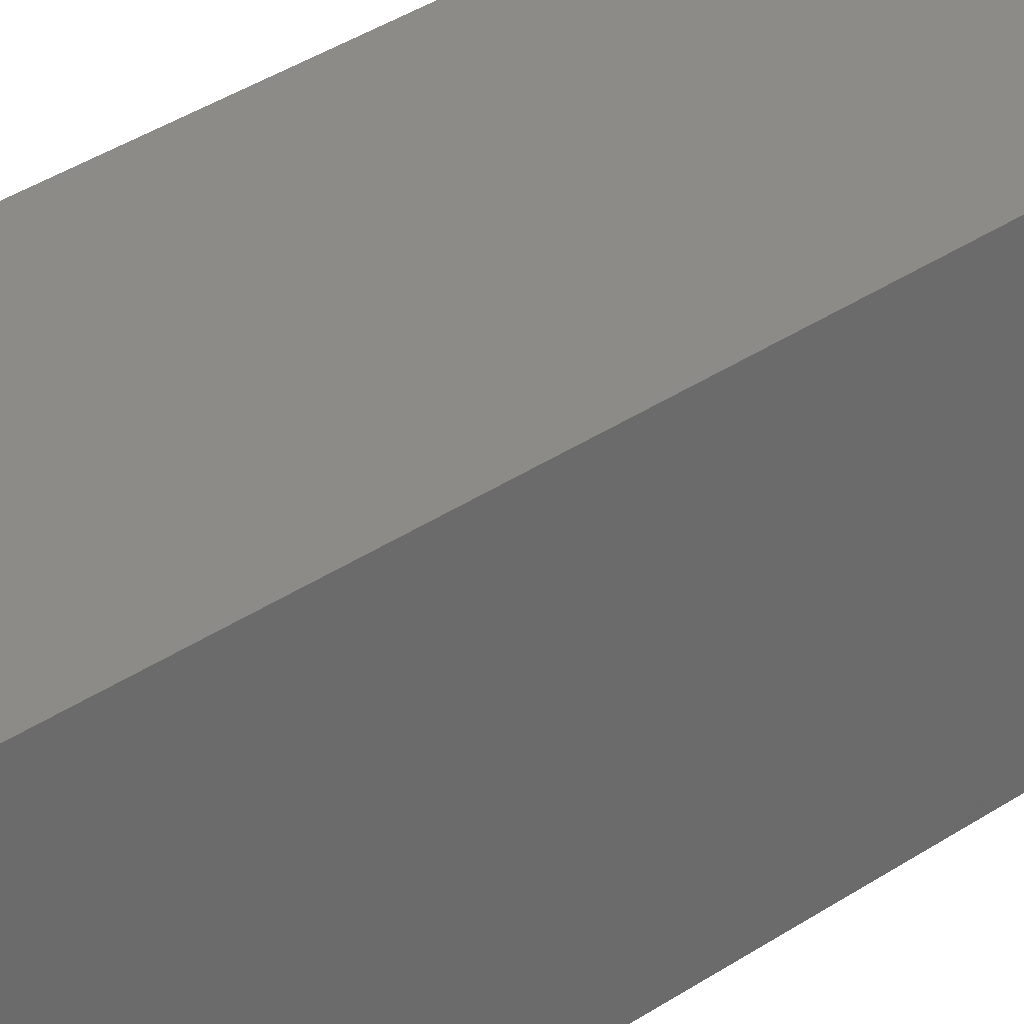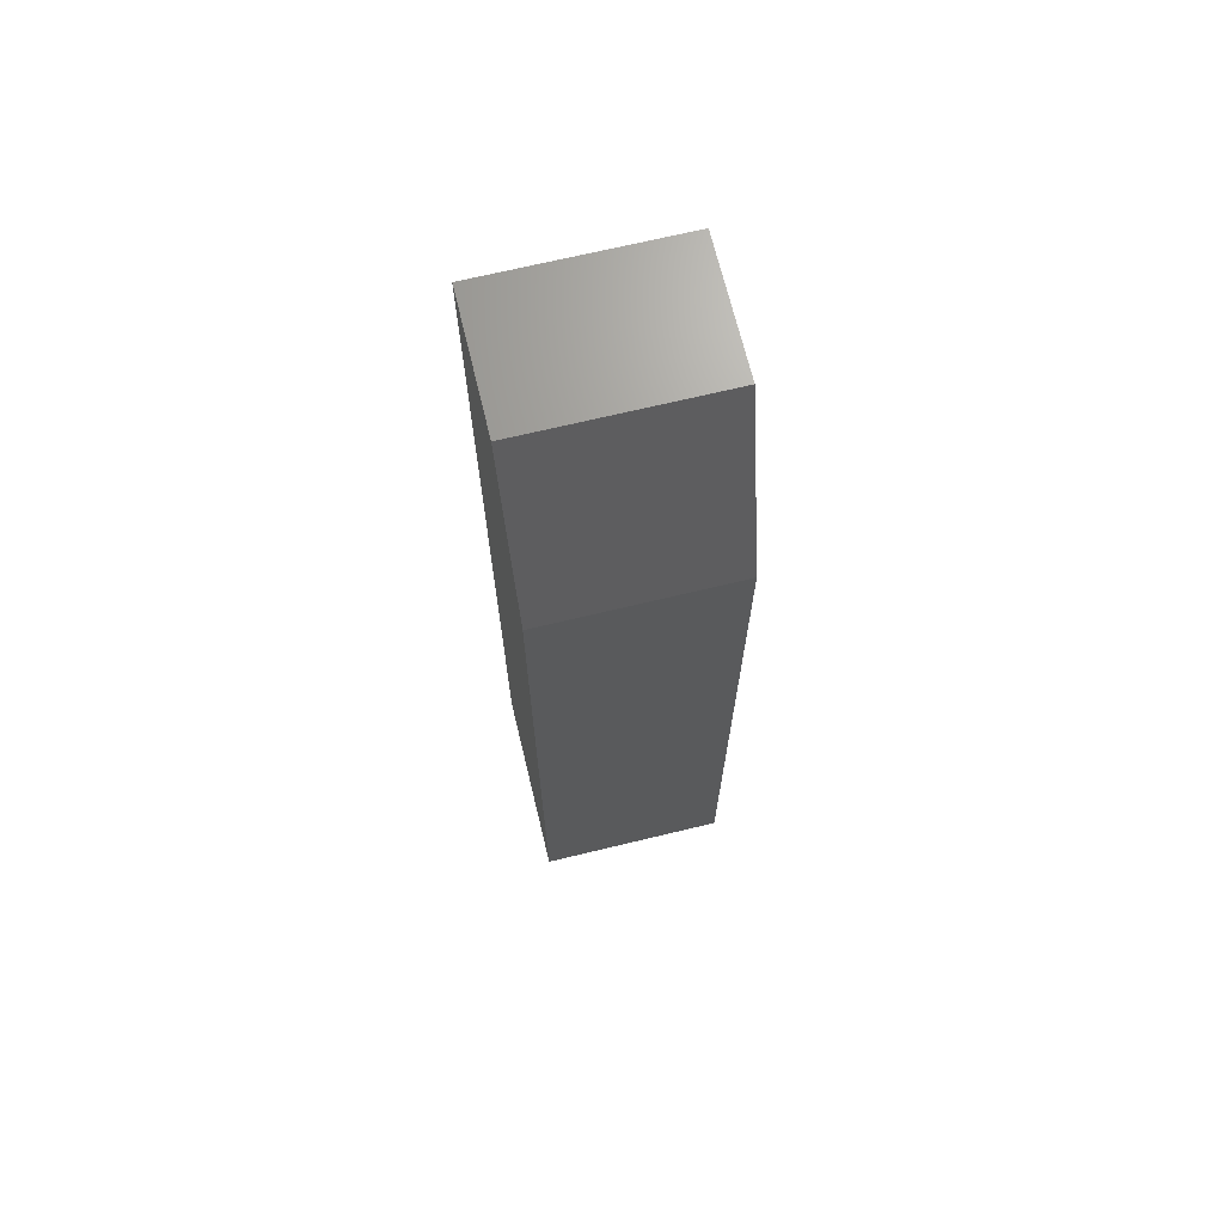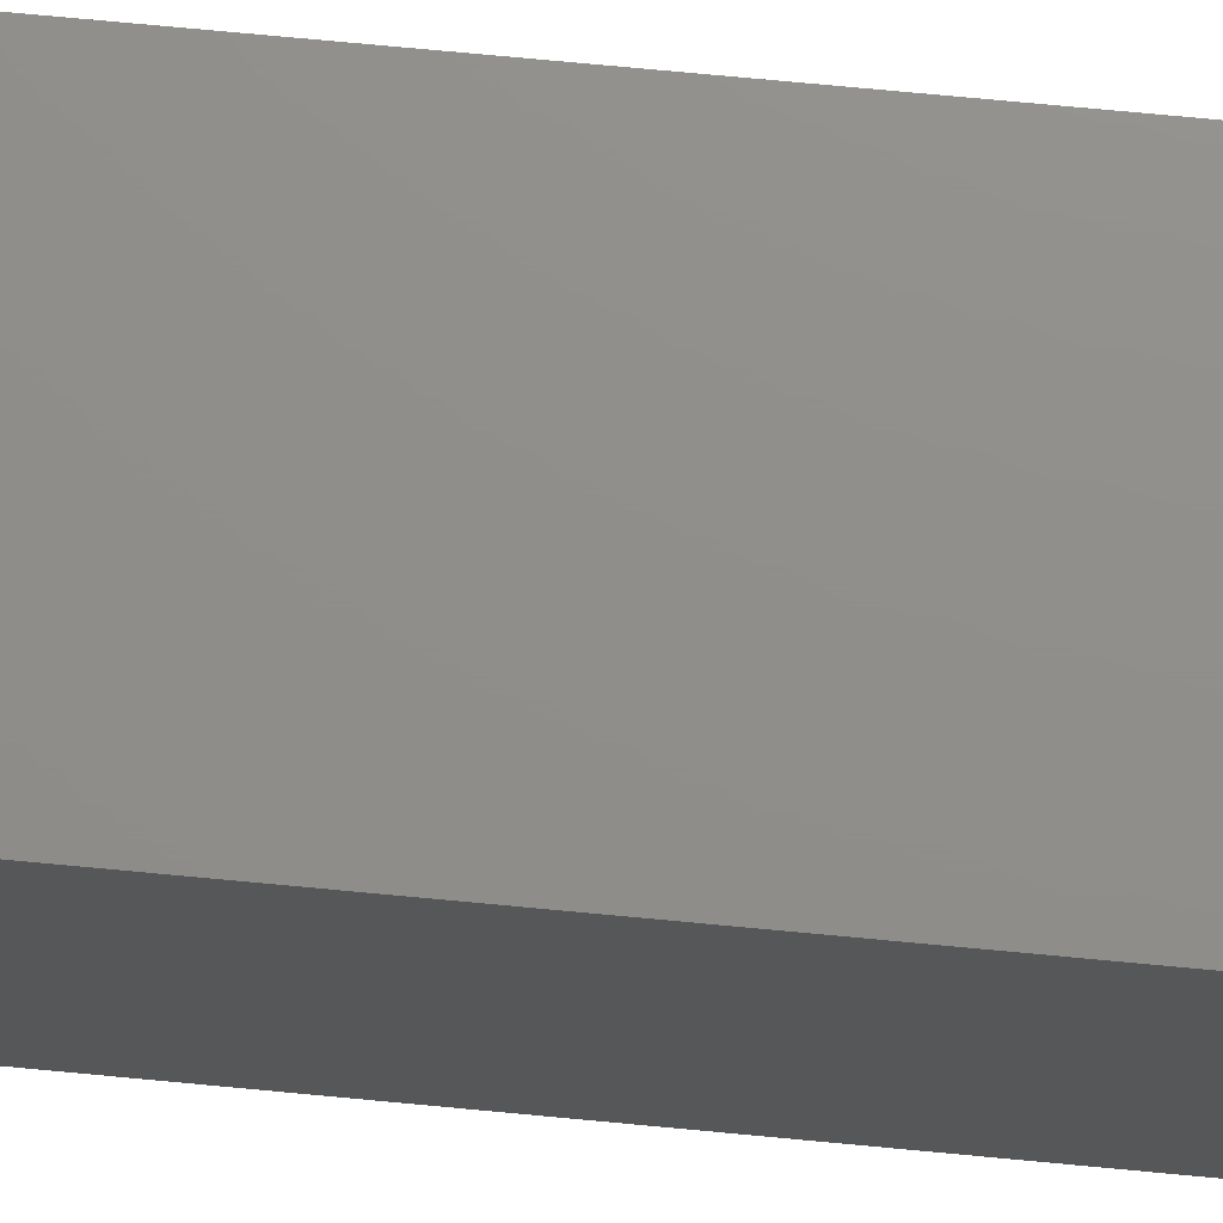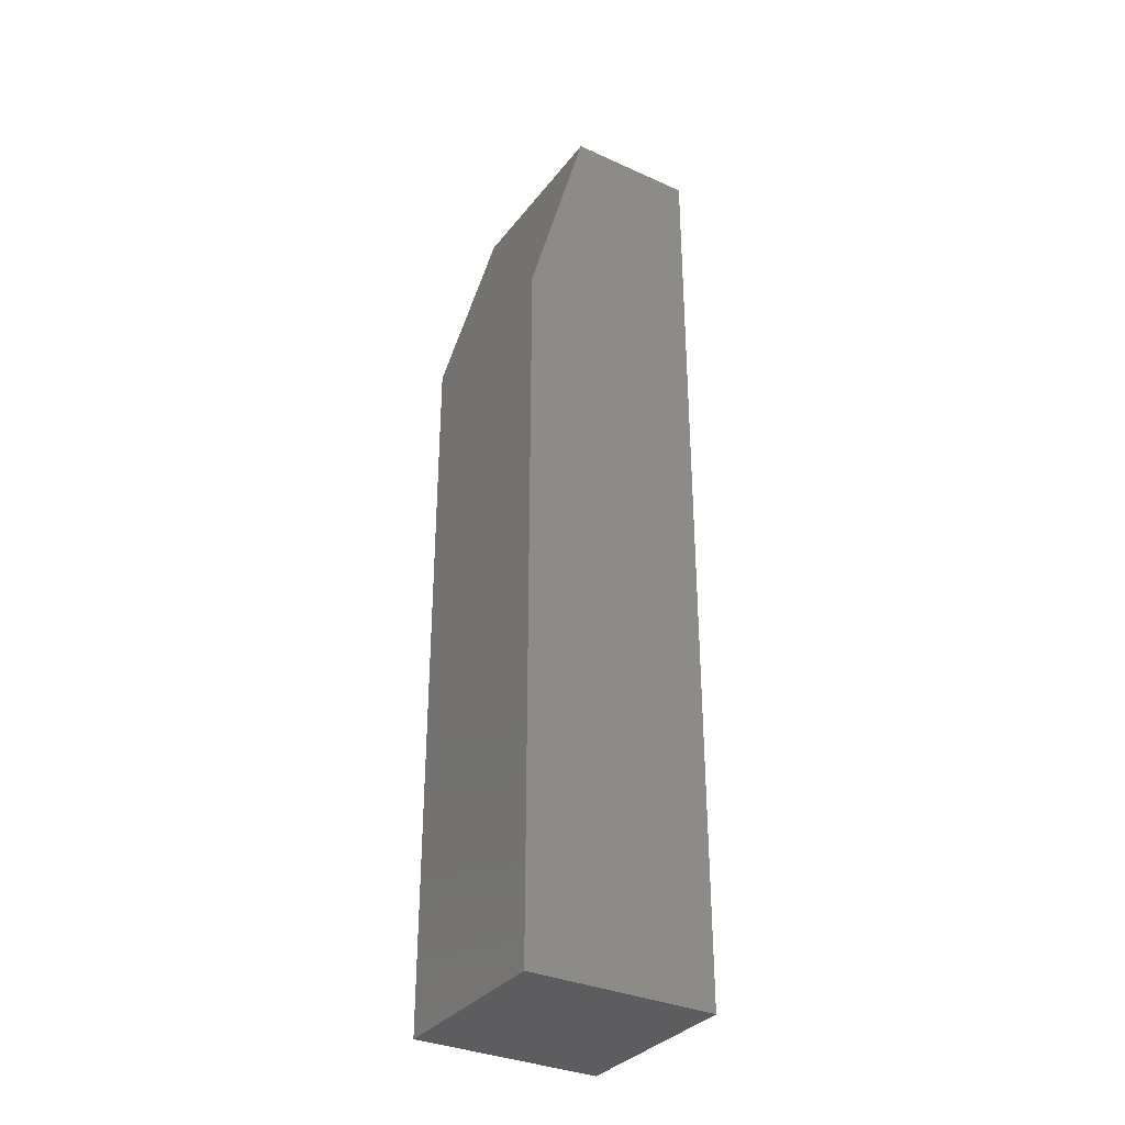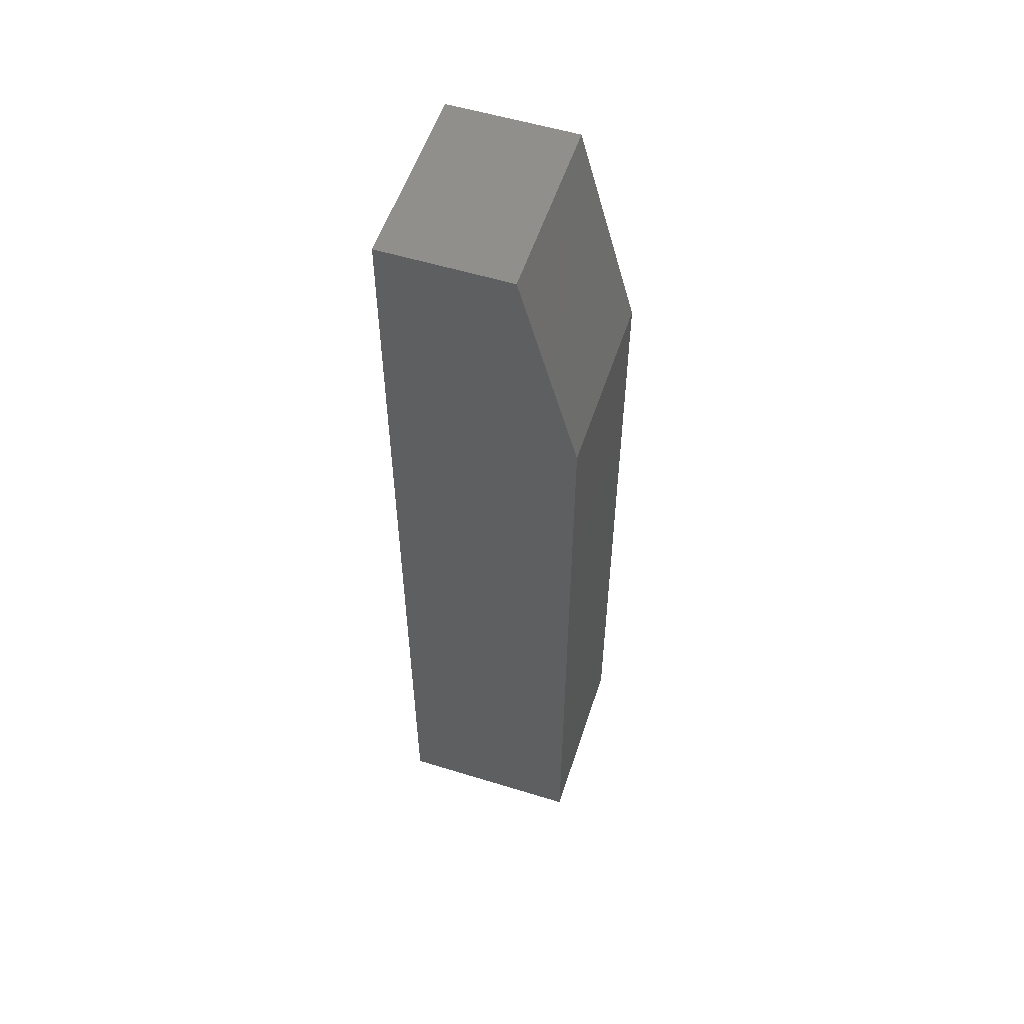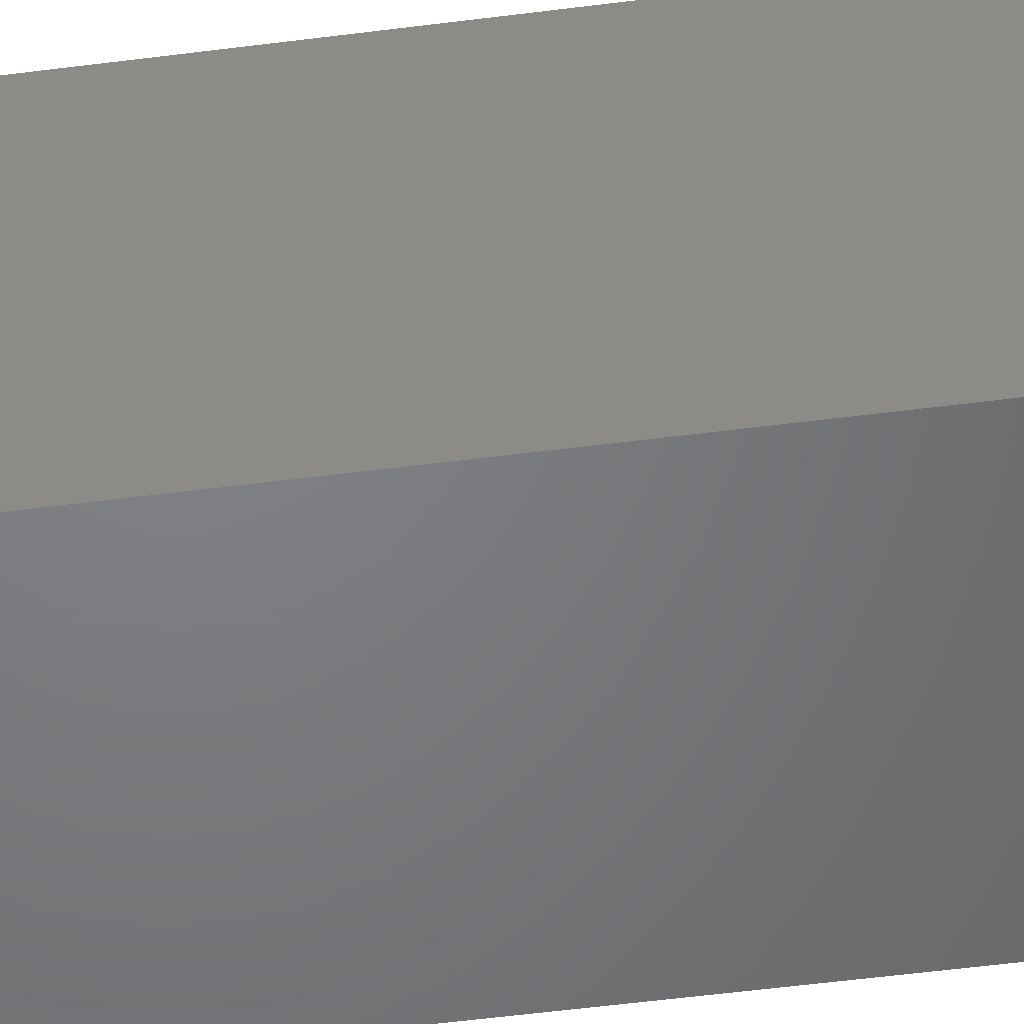
<metadata>
{"format":"stl","ext":"stl","renderer":"f3d","projection":"perspective","resolution":1024,"background":"white","views":[{"elev":33.0,"azim":-133.7,"up":"+Y"},{"elev":69.1,"azim":-103.6,"up":"+Z"},{"elev":73.3,"azim":-84.6,"up":"+Y"},{"elev":-33.3,"azim":-31.7,"up":"+Z"},{"elev":55.1,"azim":-162.0,"up":"+Z"},{"elev":-50.8,"azim":-81.8,"up":"+Y"}]}
</metadata>
<code>
# stl→obj: 10 verts, 16 faces
v -0.03125 -0.07812 0.75
v 0.07031 -0.07812 0.75
v -0.03125 0.07031 0.75
v 0.07031 0.07031 0.75
v -0.07812 0.07031 0
v -0.07812 -0.07812 0
v -0.07812 0.07031 0.5781
v -0.07812 -0.07812 0.5781
v 0.07031 0.07031 0
v 0.07031 -0.07812 0
f 1 2 3
f 3 2 4
f 5 6 7
f 7 6 8
f 9 5 4
f 4 5 7
f 4 7 3
f 6 10 8
f 8 10 2
f 8 2 1
f 1 3 8
f 8 3 7
f 6 5 10
f 10 5 9
f 10 9 2
f 2 9 4

</code>
